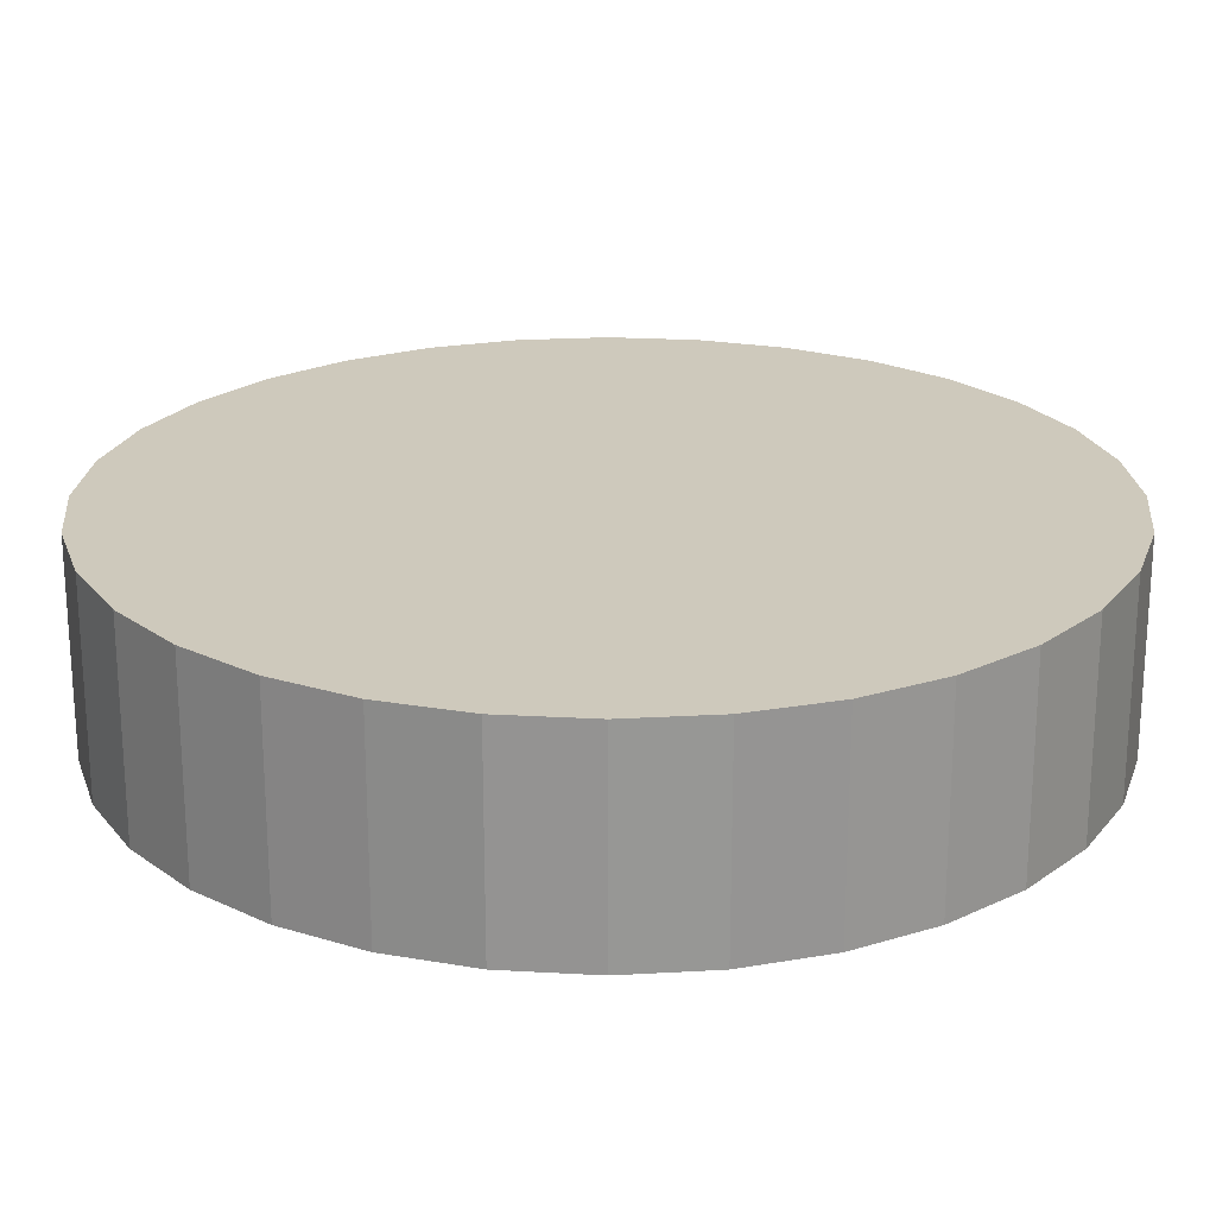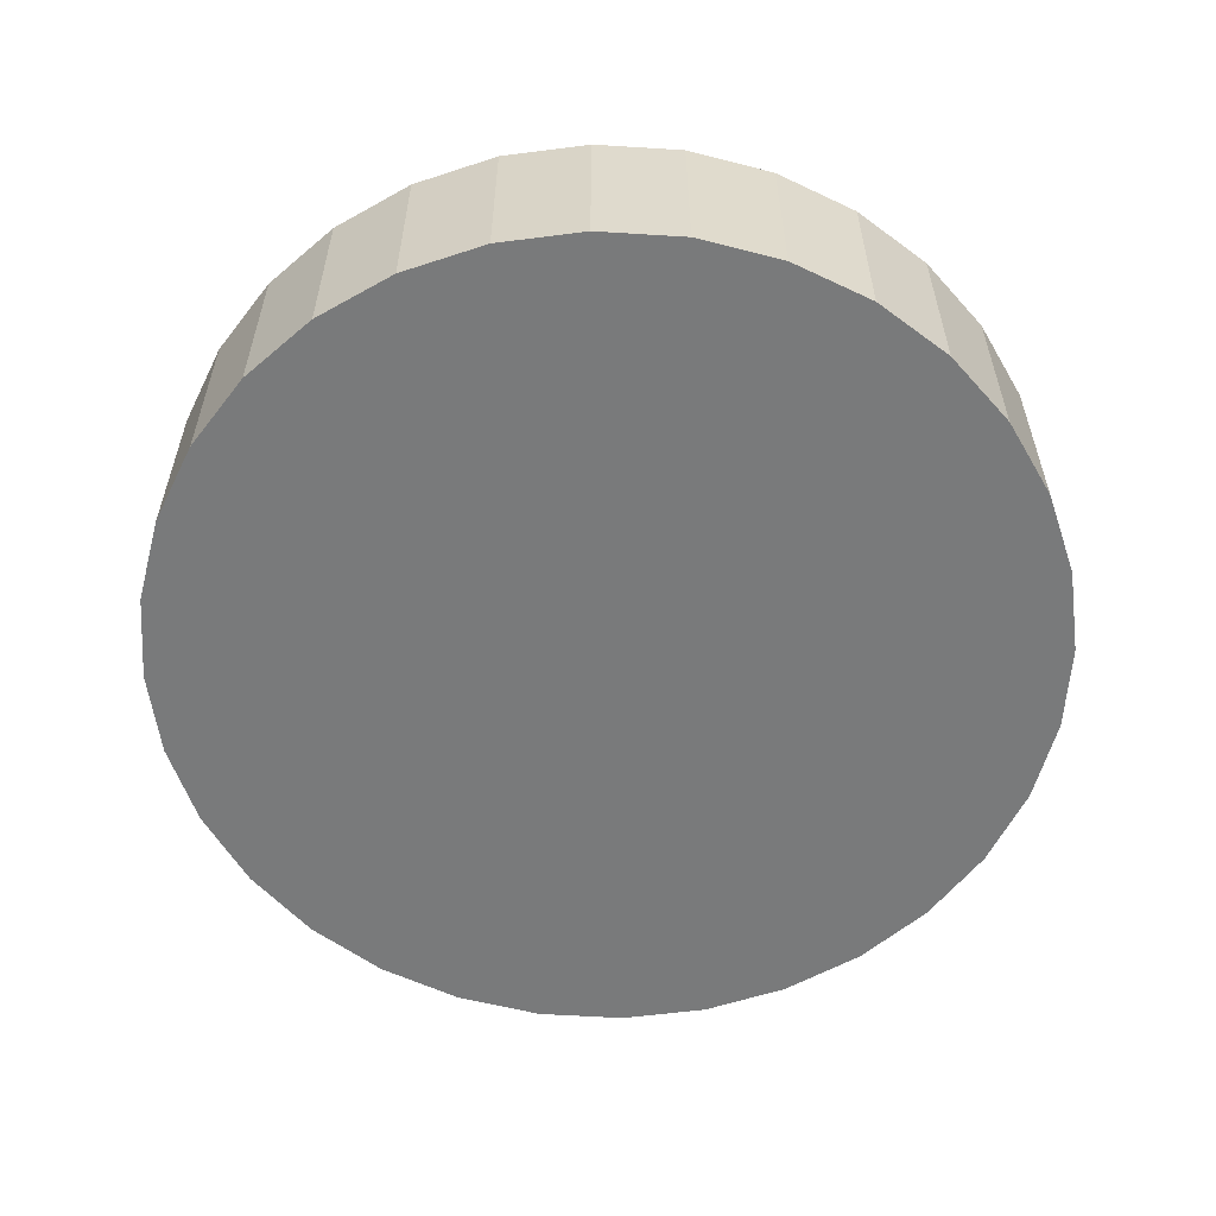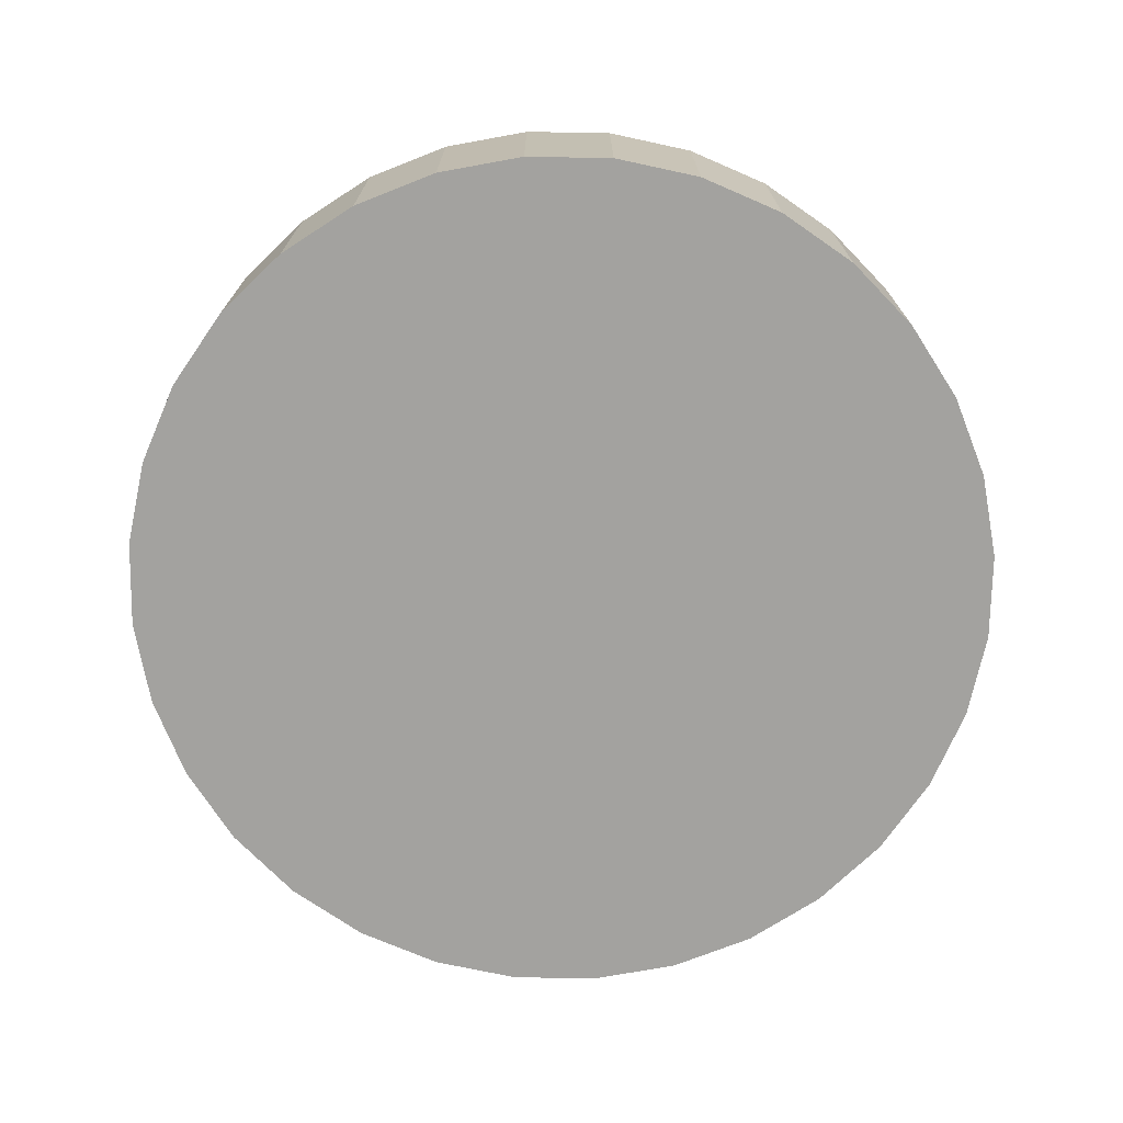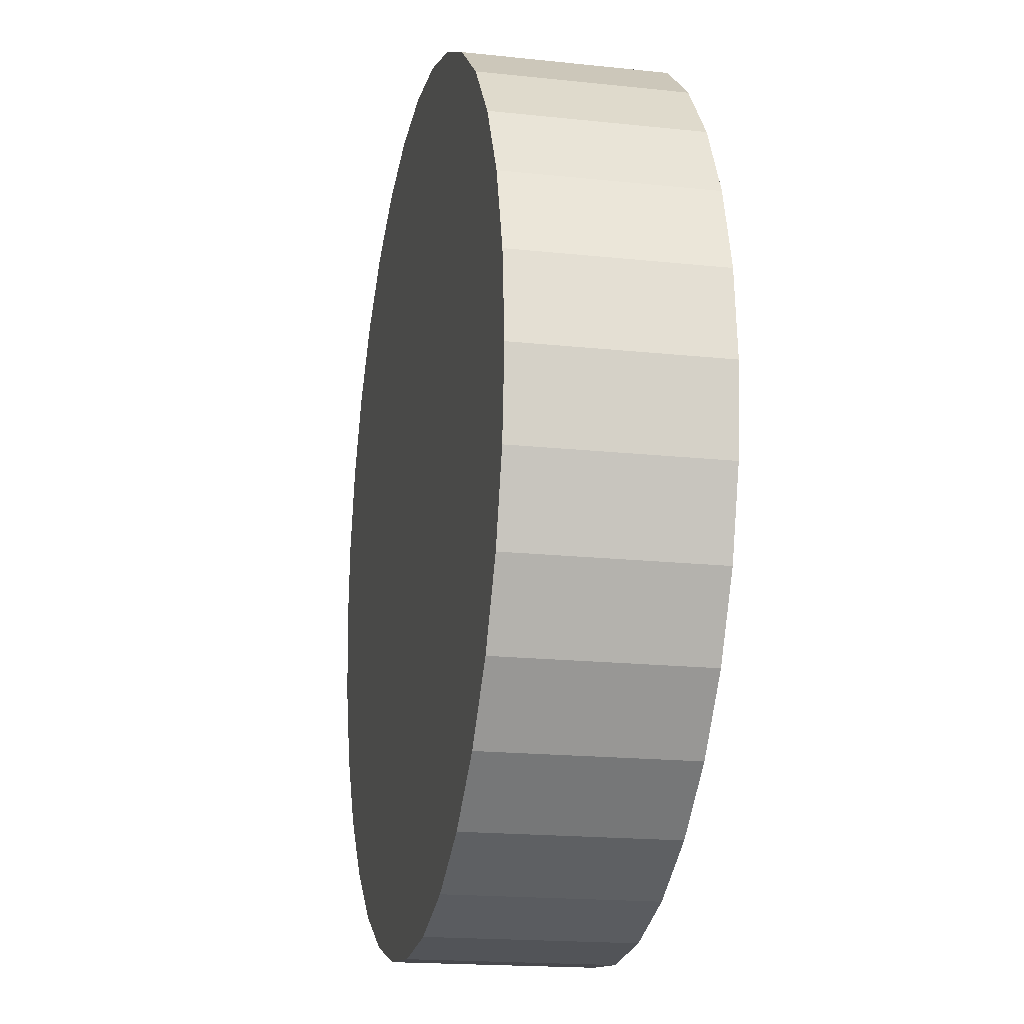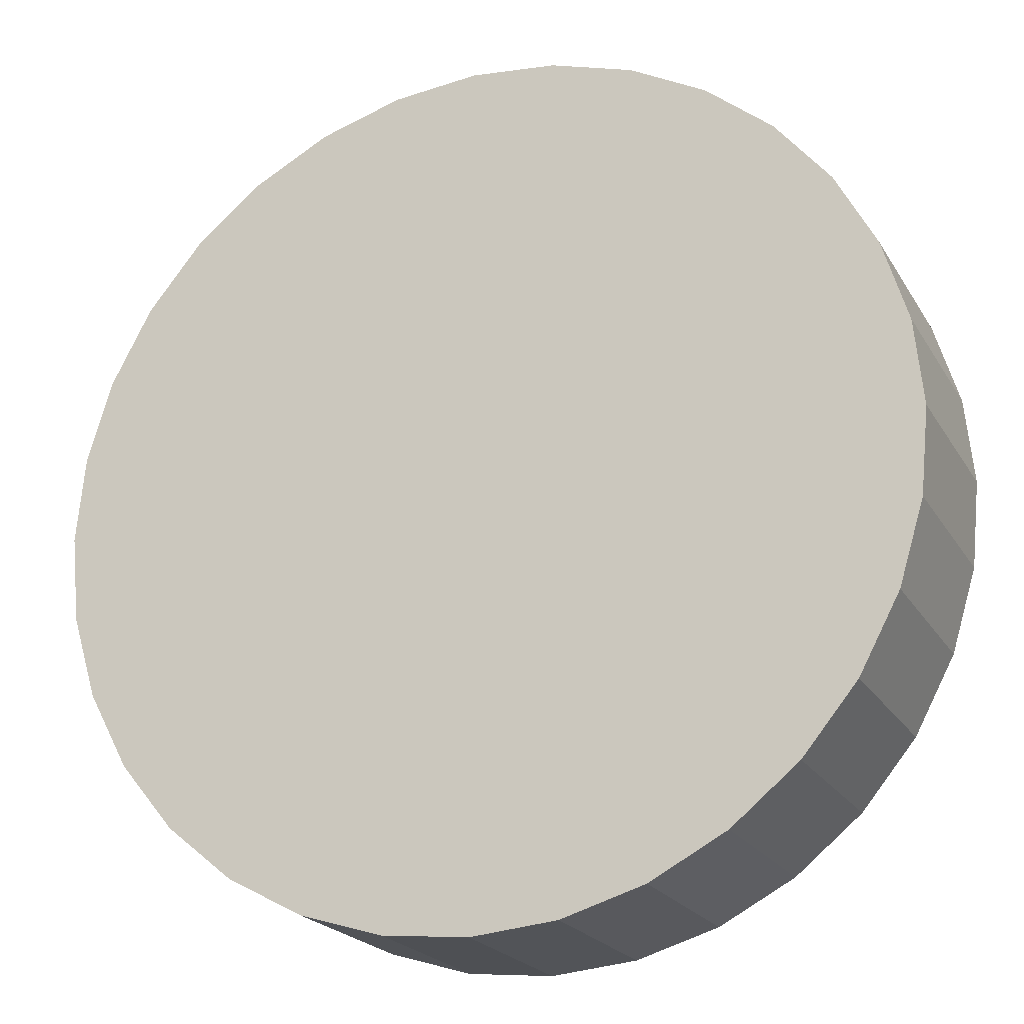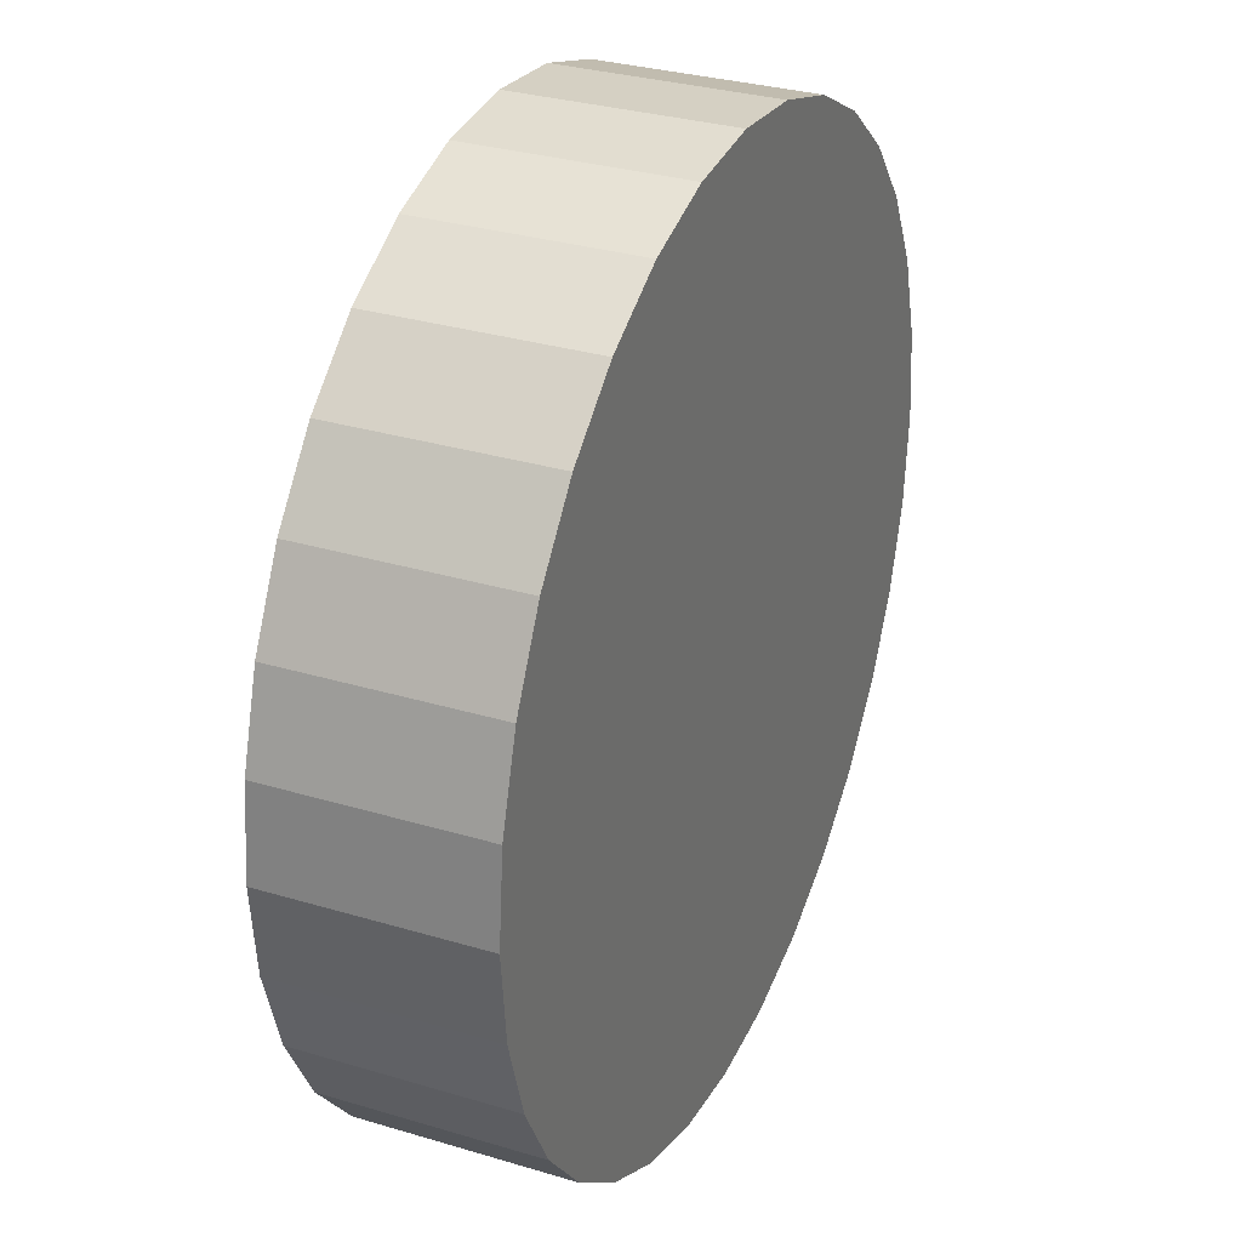
<metadata>
{"format":"obj","ext":"obj","renderer":"f3d","projection":"perspective","resolution":1024,"background":"white","views":[{"elev":-67.7,"azim":-180.0,"up":"+Z"},{"elev":-58.0,"azim":58.2,"up":"+Y"},{"elev":-72.6,"azim":117.2,"up":"+Y"},{"elev":-17.9,"azim":78.1,"up":"+Z"},{"elev":-21.3,"azim":-157.2,"up":"+Z"},{"elev":31.0,"azim":-66.7,"up":"+Z"}]}
</metadata>
<code>
o Cylinder
v 0 0.005 -0.2
v 0 0.095 -0.2
v 0.03902 0.005 -0.1962
v 0.03902 0.095 -0.1962
v 0.07654 0.005 -0.1848
v 0.07654 0.095 -0.1848
v 0.1111 0.005 -0.1663
v 0.1111 0.095 -0.1663
v 0.1414 0.005 -0.1414
v 0.1414 0.095 -0.1414
v 0.1663 0.005 -0.1111
v 0.1663 0.095 -0.1111
v 0.1848 0.005 -0.07654
v 0.1848 0.095 -0.07654
v 0.1962 0.005 -0.03902
v 0.1962 0.095 -0.03902
v 0.2 0.005 -0
v 0.2 0.095 -0
v 0.1962 0.005 0.03902
v 0.1962 0.095 0.03902
v 0.1848 0.005 0.07654
v 0.1848 0.095 0.07654
v 0.1663 0.005 0.1111
v 0.1663 0.095 0.1111
v 0.1414 0.005 0.1414
v 0.1414 0.095 0.1414
v 0.1111 0.005 0.1663
v 0.1111 0.095 0.1663
v 0.07654 0.005 0.1848
v 0.07654 0.095 0.1848
v 0.03902 0.005 0.1962
v 0.03902 0.095 0.1962
v -0 0.005 0.2
v -0 0.095 0.2
v -0.03902 0.005 0.1962
v -0.03902 0.095 0.1962
v -0.07654 0.005 0.1848
v -0.07654 0.095 0.1848
v -0.1111 0.005 0.1663
v -0.1111 0.095 0.1663
v -0.1414 0.005 0.1414
v -0.1414 0.095 0.1414
v -0.1663 0.005 0.1111
v -0.1663 0.095 0.1111
v -0.1848 0.005 0.07654
v -0.1848 0.095 0.07654
v -0.1962 0.005 0.03902
v -0.1962 0.095 0.03902
v -0.2 0.005 -0
v -0.2 0.095 -0
v -0.1962 0.005 -0.03902
v -0.1962 0.095 -0.03902
v -0.1848 0.005 -0.07654
v -0.1848 0.095 -0.07654
v -0.1663 0.005 -0.1111
v -0.1663 0.095 -0.1111
v -0.1414 0.005 -0.1414
v -0.1414 0.095 -0.1414
v -0.1111 0.005 -0.1663
v -0.1111 0.095 -0.1663
v -0.07654 0.005 -0.1848
v -0.07654 0.095 -0.1848
v -0.03902 0.005 -0.1962
v -0.03902 0.095 -0.1962
f 1 2 4 3
f 3 4 6 5
f 5 6 8 7
f 7 8 10 9
f 9 10 12 11
f 11 12 14 13
f 13 14 16 15
f 15 16 18 17
f 17 18 20 19
f 19 20 22 21
f 21 22 24 23
f 23 24 26 25
f 25 26 28 27
f 27 28 30 29
f 29 30 32 31
f 31 32 34 33
f 33 34 36 35
f 35 36 38 37
f 37 38 40 39
f 39 40 42 41
f 41 42 44 43
f 43 44 46 45
f 45 46 48 47
f 47 48 50 49
f 49 50 52 51
f 51 52 54 53
f 53 54 56 55
f 55 56 58 57
f 57 58 60 59
f 59 60 62 61
f 4 2 64 62 60 58 56 54 52 50 48 46 44 42 40 38 36 34 32 30 28 26 24 22 20 18 16 14 12 10 8 6
f 61 62 64 63
f 63 64 2 1
f 1 3 5 7 9 11 13 15 17 19 21 23 25 27 29 31 33 35 37 39 41 43 45 47 49 51 53 55 57 59 61 63

</code>
